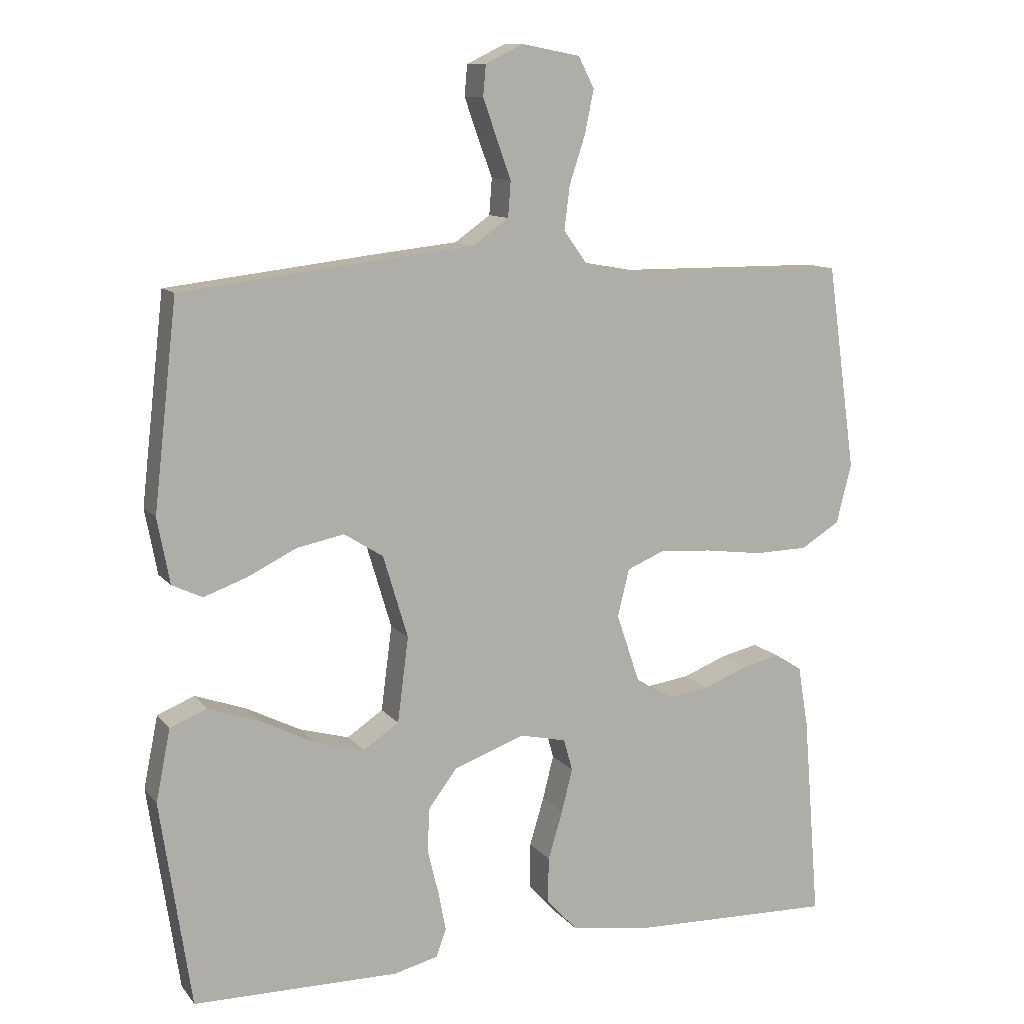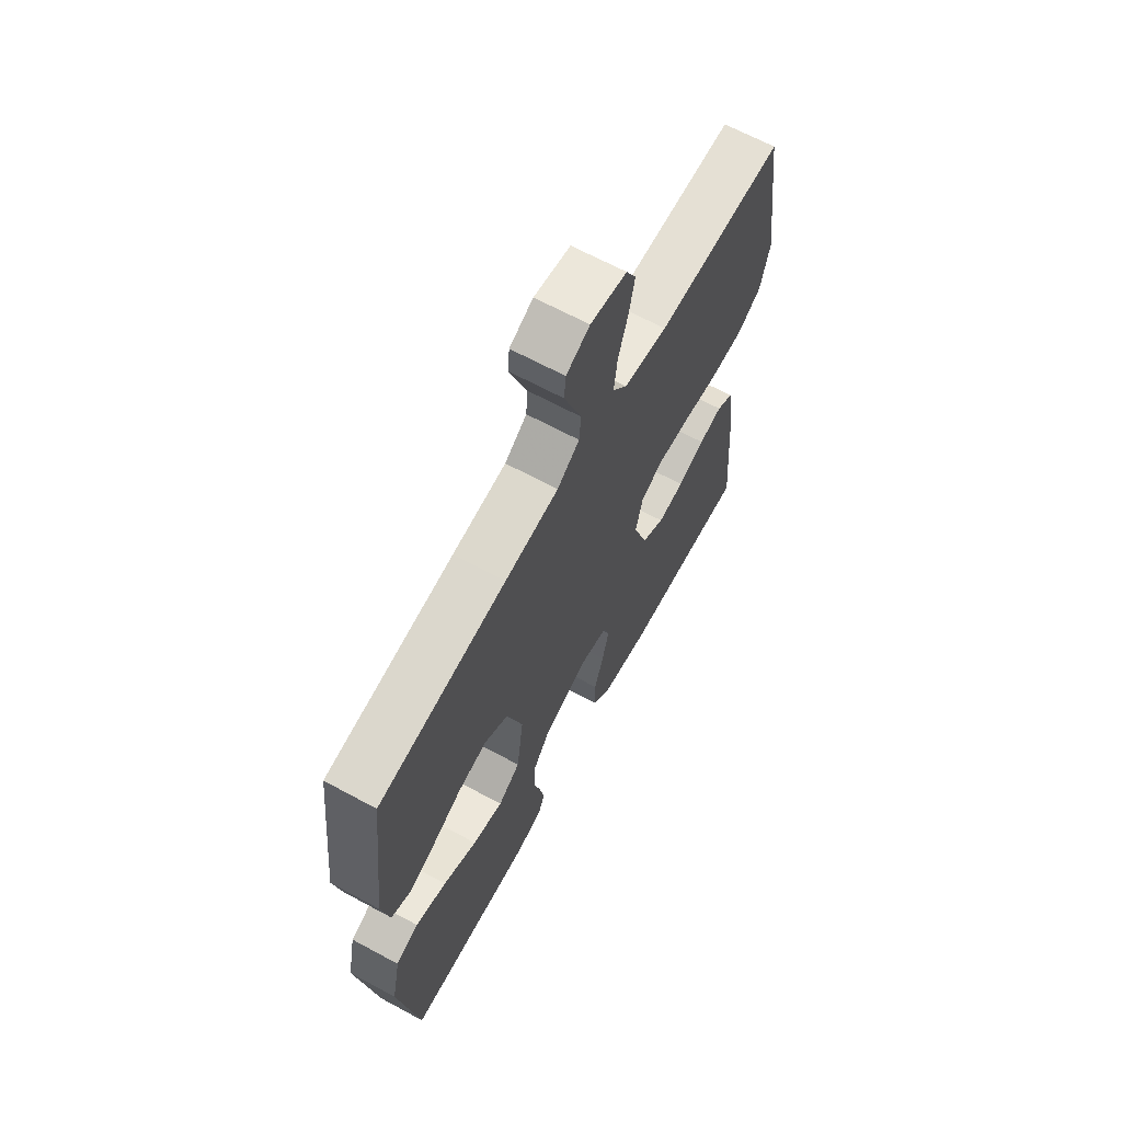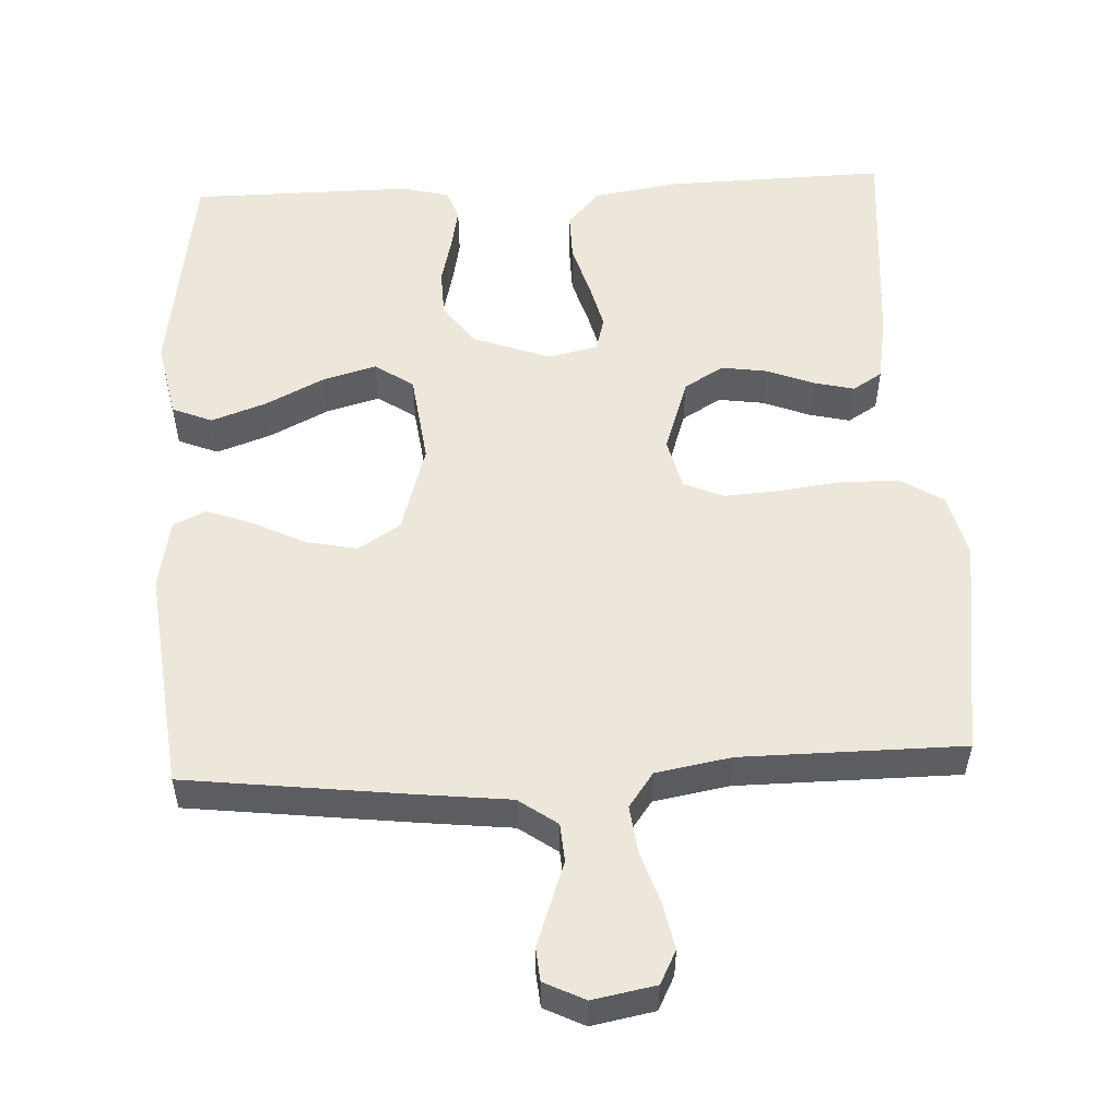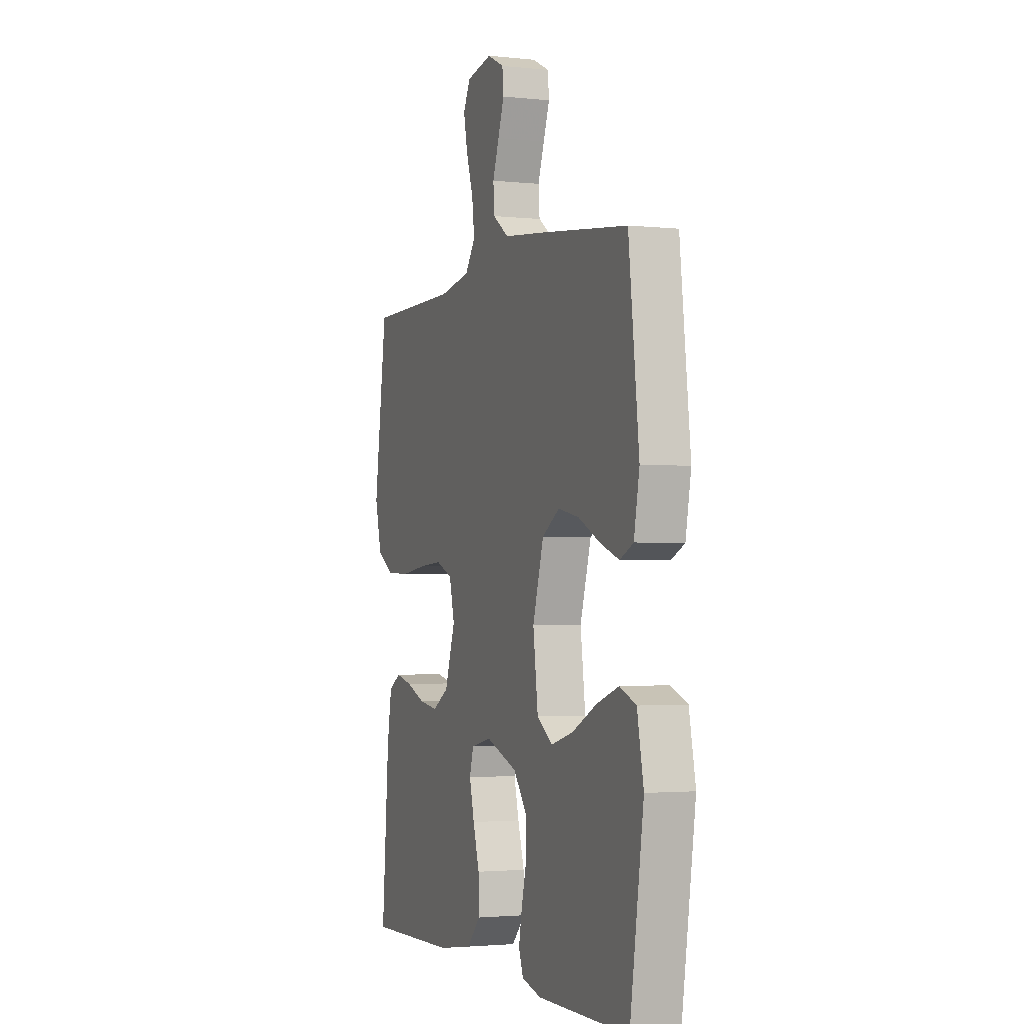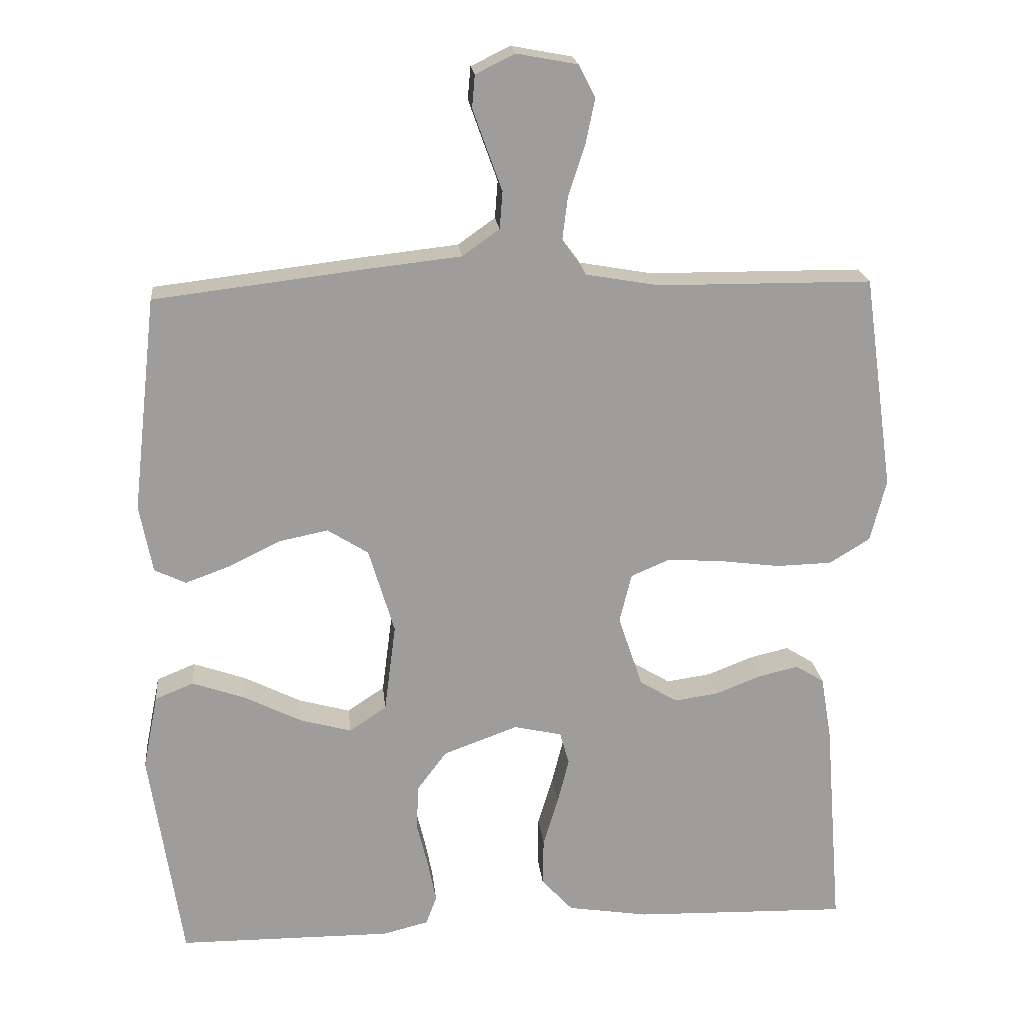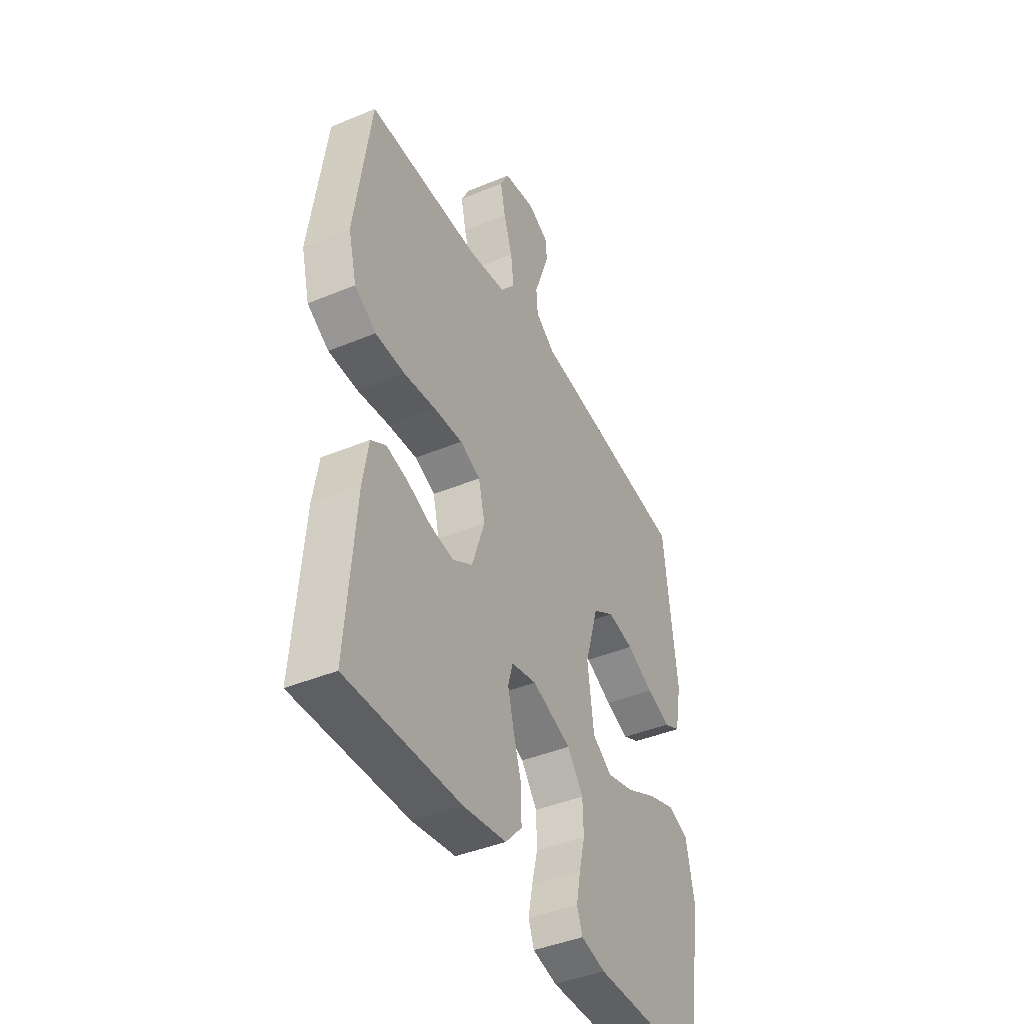
<metadata>
{"format":"obj","ext":"obj","renderer":"f3d","projection":"perspective","resolution":1024,"background":"white","views":[{"elev":10.9,"azim":-22.6,"up":"+Z"},{"elev":66.1,"azim":-61.5,"up":"+Z"},{"elev":54.1,"azim":-2.8,"up":"+Y"},{"elev":-2.2,"azim":-110.8,"up":"+Z"},{"elev":19.9,"azim":-5.8,"up":"+Z"},{"elev":-42.4,"azim":116.4,"up":"+Z"}]}
</metadata>
<code>
v 0.5 0.07 -0.5
v 0.2 0.07 -0.492
v 0.086 0.07 -0.474
v 0.042 0.07 -0.426
v 0.043 0.07 -0.36
v 0.064 0.07 -0.29
v 0.08 0.07 -0.226
v 0.067 0.07 -0.18
v 0 0.07 -0.165
v -0.104 0.07 -0.203
v -0.146 0.07 -0.259
v -0.148 0.07 -0.324
v -0.132 0.07 -0.389
v -0.121 0.07 -0.446
v -0.136 0.07 -0.486
v -0.2 0.07 -0.502
v -0.5 0.07 -0.5
v -0.545 0.07 -0.2
v -0.524 0.07 -0.095
v -0.47 0.07 -0.073
v -0.396 0.07 -0.099
v -0.316 0.07 -0.139
v -0.244 0.07 -0.159
v -0.192 0.07 -0.124
v -0.176 0.07 0
v -0.212 0.07 0.12
v -0.269 0.07 0.156
v -0.338 0.07 0.142
v -0.409 0.07 0.107
v -0.472 0.07 0.084
v -0.516 0.07 0.105
v -0.534 0.07 0.2
v -0.5 0.07 0.5
v -0.2 0.07 0.536
v -0.074 0.07 0.55
v -0.022 0.07 0.587
v -0.018 0.07 0.639
v -0.039 0.07 0.697
v -0.059 0.07 0.753
v -0.055 0.07 0.798
v 0 0.07 0.825
v 0.085 0.07 0.809
v 0.108 0.07 0.764
v 0.095 0.07 0.701
v 0.072 0.07 0.631
v 0.064 0.07 0.567
v 0.098 0.07 0.52
v 0.2 0.07 0.502
v 0.5 0.07 0.5
v 0.542 0.07 0.2
v 0.52 0.07 0.113
v 0.463 0.07 0.078
v 0.385 0.07 0.076
v 0.301 0.07 0.087
v 0.224 0.07 0.092
v 0.17 0.07 0.069
v 0.153 0.07 0
v 0.187 0.07 -0.101
v 0.24 0.07 -0.133
v 0.302 0.07 -0.124
v 0.366 0.07 -0.099
v 0.421 0.07 -0.086
v 0.461 0.07 -0.111
v 0.476 0.07 -0.2
v 0.5 0 -0.5
v 0.2 0 -0.492
v 0.086 0 -0.474
v 0.042 0 -0.426
v 0.043 0 -0.36
v 0.064 0 -0.29
v 0.08 0 -0.226
v 0.067 0 -0.18
v 0 0 -0.165
v -0.104 0 -0.203
v -0.146 0 -0.259
v -0.148 0 -0.324
v -0.132 0 -0.389
v -0.121 0 -0.446
v -0.136 0 -0.486
v -0.2 0 -0.502
v -0.5 0 -0.5
v -0.545 0 -0.2
v -0.524 0 -0.095
v -0.47 0 -0.073
v -0.396 0 -0.099
v -0.316 0 -0.139
v -0.244 0 -0.159
v -0.192 0 -0.124
v -0.176 0 0
v -0.212 0 0.12
v -0.269 0 0.156
v -0.338 0 0.142
v -0.409 0 0.107
v -0.472 0 0.084
v -0.516 0 0.105
v -0.534 0 0.2
v -0.5 0 0.5
v -0.2 0 0.536
v -0.074 0 0.55
v -0.022 0 0.587
v -0.018 0 0.639
v -0.039 0 0.697
v -0.059 0 0.753
v -0.055 0 0.798
v 0 0 0.825
v 0.085 0 0.809
v 0.108 0 0.764
v 0.095 0 0.701
v 0.072 0 0.631
v 0.064 0 0.567
v 0.098 0 0.52
v 0.2 0 0.502
v 0.5 0 0.5
v 0.542 0 0.2
v 0.52 0 0.113
v 0.463 0 0.078
v 0.385 0 0.076
v 0.301 0 0.087
v 0.224 0 0.092
v 0.17 0 0.069
v 0.153 0 0
v 0.187 0 -0.101
v 0.24 0 -0.133
v 0.302 0 -0.124
v 0.366 0 -0.099
v 0.421 0 -0.086
v 0.461 0 -0.111
v 0.476 0 -0.2
f 60 61 62 63
f 59 60 63 64
f 51 52 53 54
f 51 54 55
f 48 49 50 51
f 47 48 51 55
f 46 47 55 56
f 42 43 44 45
f 42 45 46
f 41 42 46
f 37 38 39 40
f 37 40 41 46
f 32 33 34 35
f 32 35 36
f 31 32 36
f 28 29 30 31
f 28 31 36
f 27 28 36
f 26 27 36
f 25 26 36
f 24 25 36
f 19 20 21 22
f 19 22 23
f 18 19 23
f 17 18 23
f 16 17 23 24
f 12 13 14 15
f 12 15 16 24
f 3 4 5 6
f 3 6 7
f 2 3 7
f 59 64 1 2
f 58 59 2 7
f 57 58 7 8
f 56 57 8 9
f 36 37 46 56
f 36 56 9 10
f 24 36 10 11
f 11 12 24
f 127 126 125 124
f 128 127 124 123
f 118 117 116 115
f 119 118 115
f 115 114 113 112
f 119 115 112 111
f 120 119 111 110
f 109 108 107 106
f 110 109 106
f 110 106 105
f 104 103 102 101
f 110 105 104 101
f 99 98 97 96
f 100 99 96
f 100 96 95
f 95 94 93 92
f 100 95 92
f 100 92 91
f 100 91 90
f 100 90 89
f 100 89 88
f 86 85 84 83
f 87 86 83
f 87 83 82
f 87 82 81
f 88 87 81 80
f 79 78 77 76
f 88 80 79 76
f 70 69 68 67
f 71 70 67
f 71 67 66
f 66 65 128 123
f 71 66 123 122
f 72 71 122 121
f 73 72 121 120
f 120 110 101 100
f 74 73 120 100
f 75 74 100 88
f 88 76 75
f 1 65 66 2
f 2 66 67 3
f 3 67 68 4
f 4 68 69 5
f 5 69 70 6
f 6 70 71 7
f 7 71 72 8
f 8 72 73 9
f 9 73 74 10
f 10 74 75 11
f 11 75 76 12
f 12 76 77 13
f 13 77 78 14
f 14 78 79 15
f 15 79 80 16
f 16 80 81 17
f 17 81 82 18
f 18 82 83 19
f 19 83 84 20
f 20 84 85 21
f 21 85 86 22
f 22 86 87 23
f 23 87 88 24
f 24 88 89 25
f 25 89 90 26
f 26 90 91 27
f 27 91 92 28
f 28 92 93 29
f 29 93 94 30
f 30 94 95 31
f 31 95 96 32
f 32 96 97 33
f 33 97 98 34
f 34 98 99 35
f 35 99 100 36
f 36 100 101 37
f 37 101 102 38
f 38 102 103 39
f 39 103 104 40
f 40 104 105 41
f 41 105 106 42
f 42 106 107 43
f 43 107 108 44
f 44 108 109 45
f 45 109 110 46
f 46 110 111 47
f 47 111 112 48
f 48 112 113 49
f 49 113 114 50
f 50 114 115 51
f 51 115 116 52
f 52 116 117 53
f 53 117 118 54
f 54 118 119 55
f 55 119 120 56
f 56 120 121 57
f 57 121 122 58
f 58 122 123 59
f 59 123 124 60
f 60 124 125 61
f 61 125 126 62
f 62 126 127 63
f 63 127 128 64
f 64 128 65 1

</code>
